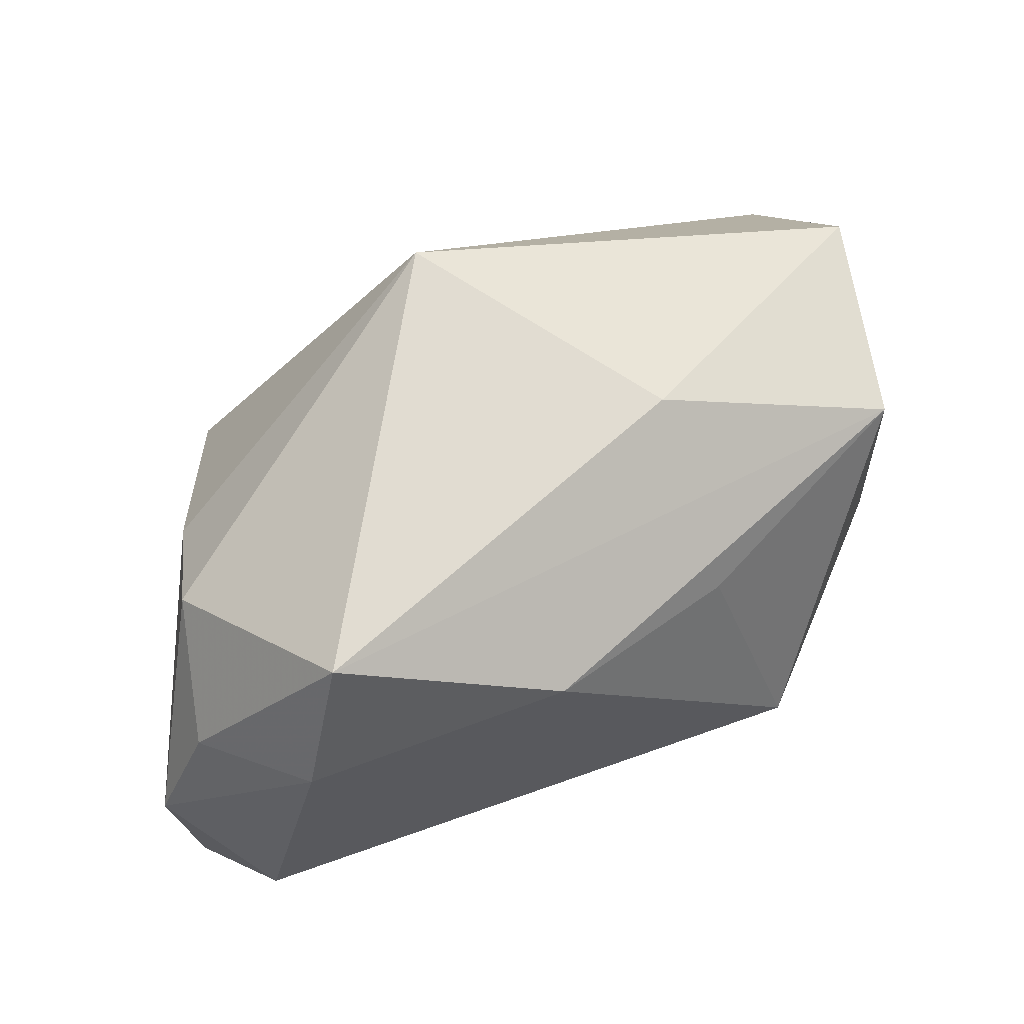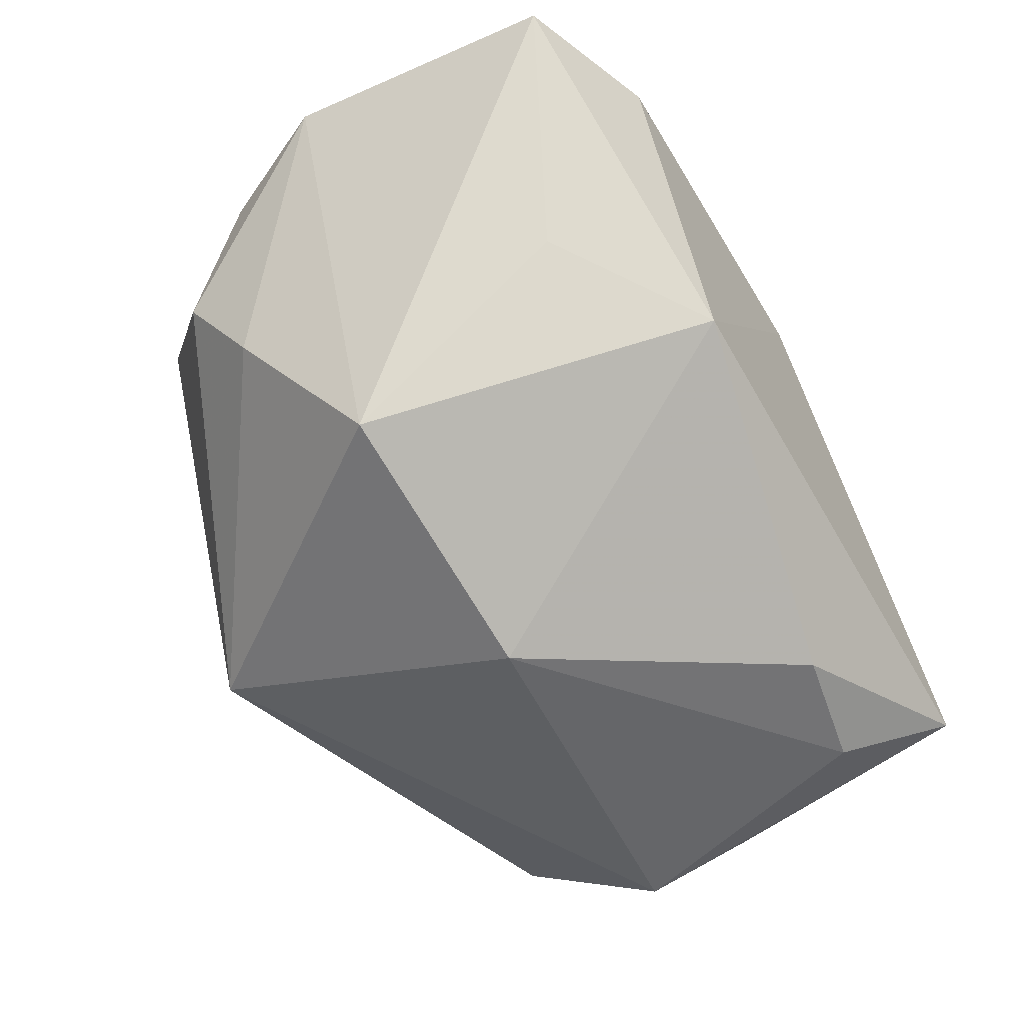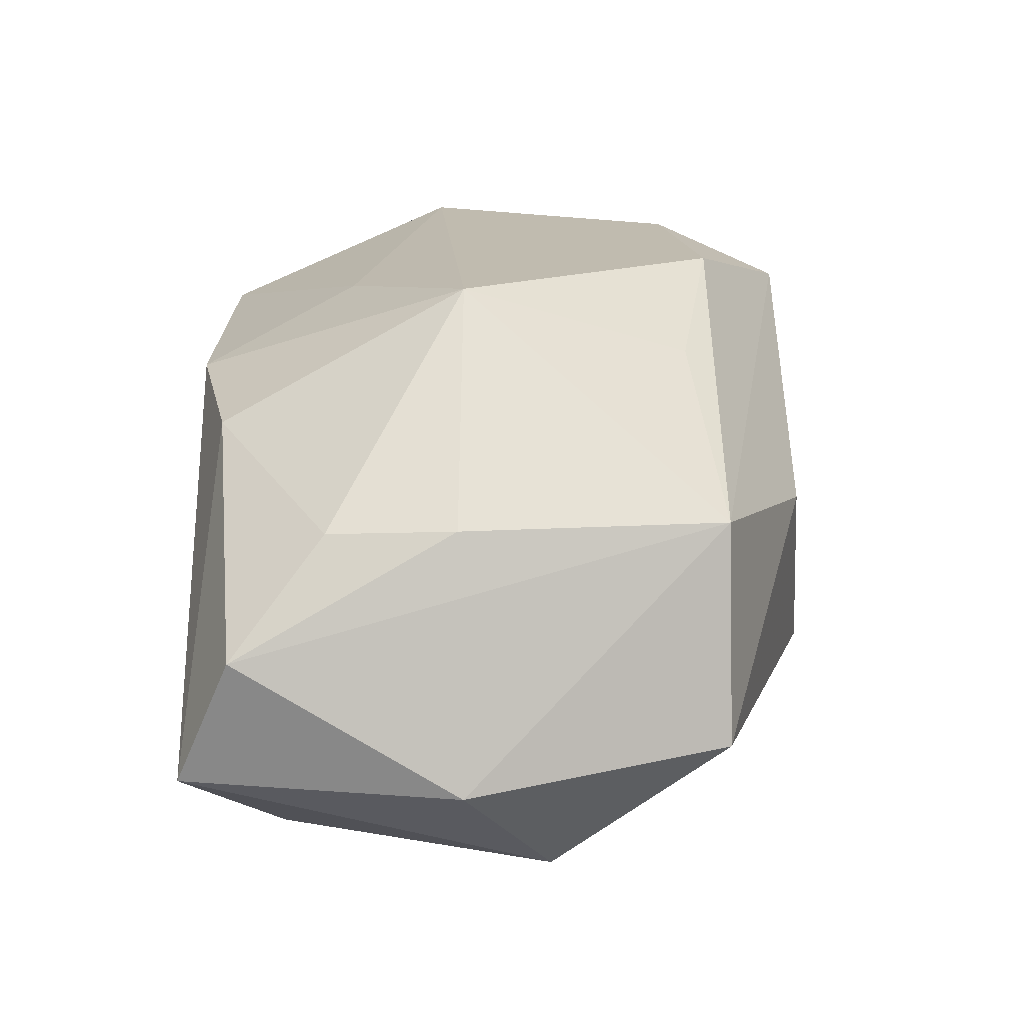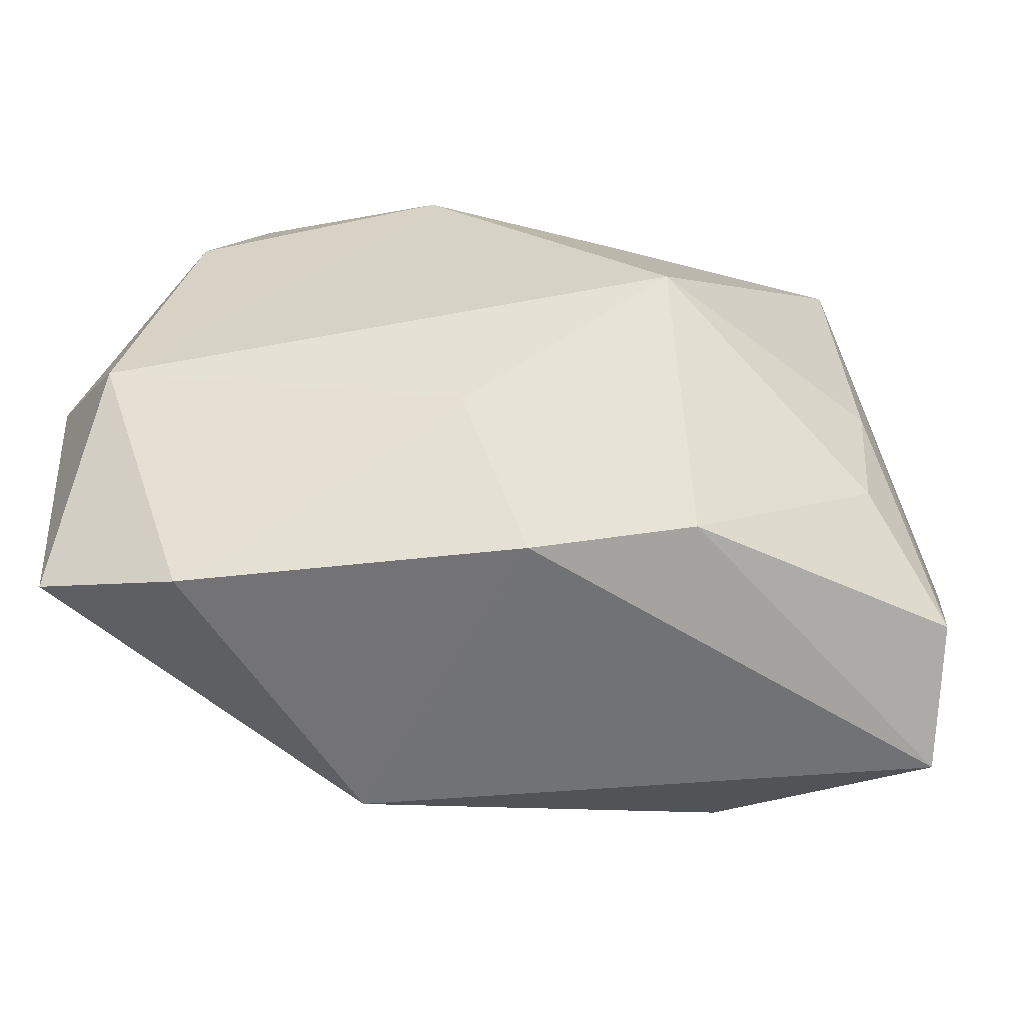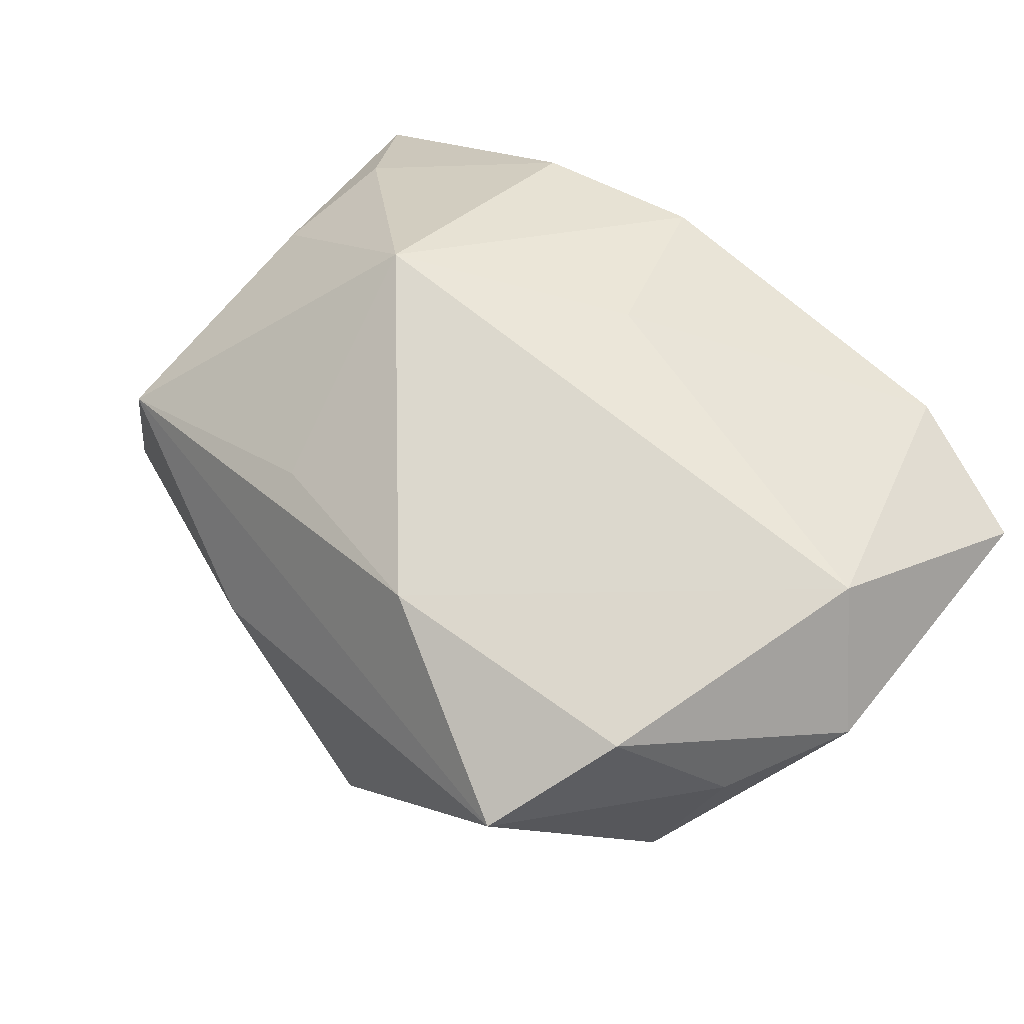
<metadata>
{"format":"obj","ext":"obj","renderer":"f3d","projection":"perspective","resolution":1024,"background":"white","views":[{"elev":67.0,"azim":-18.8,"up":"+Y"},{"elev":-54.3,"azim":-60.3,"up":"+Z"},{"elev":16.1,"azim":88.9,"up":"+Z"},{"elev":-55.6,"azim":9.6,"up":"+Y"},{"elev":70.3,"azim":-138.2,"up":"+Z"}]}
</metadata>
<code>
v -0.03903 0.01423 0.01628
v -0.0363 -0.00573 0.02642
v -0.02987 0.02 0.02527
v -0.001536 -0.01458 0.02308
v -0.02909 0.002766 -0.02113
v 0.01881 -0.02664 0.01325
v 0.01611 -0.02311 -0.025
v 0.03846 0.02181 -0.0132
v 0.02879 -0.02072 -0.02456
v 0.03785 -0.02985 -0.01653
v -0.02523 0.03271 0.0201
v -0.02992 -0.01838 -0.005468
v 0.003493 -0.02985 0.0157
v -0.004993 0.02275 0.02534
v 0.03498 0.02154 0.007489
v 0.04267 -0.003148 -0.01655
v 0.0132 0.01919 0.01897
v 0.01233 0.03106 0.003511
v -0.01747 -0.02985 -0.01198
v -0.03641 0.02052 0.004076
v 0.03574 0.005154 -0.02608
v -0.03455 0.01422 -0.005568
v -0.04328 -0.02455 0.01524
v 0.03536 -0.01574 0.006691
v 0.01906 -0.002897 0.02642
v -0.04454 0.002526 0.0176
v -0.003405 0.001047 -0.02995
v 0.03632 -0.003543 0.007154
v 0.04094 -0.0245 -0.003884
v -0.02921 -0.02936 0.01707
v -0.005335 0.0341 -0.01747
f 16 15 29
f 5 31 27
f 31 21 27
f 27 19 5
f 8 15 16
f 16 21 8
f 8 21 31
f 31 18 8
f 8 18 15
f 28 15 25
f 28 29 15
f 10 21 16
f 16 29 10
f 22 31 5
f 22 20 31
f 31 20 11
f 11 18 31
f 15 18 11
f 19 10 13
f 5 19 12
f 12 23 5
f 19 23 12
f 24 28 25
f 29 28 24
f 19 27 7
f 7 10 19
f 20 22 26
f 23 2 26
f 5 23 26
f 26 22 5
f 26 2 3
f 14 11 3
f 14 2 25
f 3 2 14
f 15 11 14
f 25 2 4
f 4 13 25
f 30 2 23
f 30 23 19
f 19 13 30
f 30 4 2
f 13 4 30
f 6 10 29
f 6 13 10
f 29 24 6
f 25 13 6
f 6 24 25
f 21 10 9
f 10 7 9
f 9 27 21
f 9 7 27
f 1 11 20
f 20 26 1
f 3 11 1
f 1 26 3
f 25 15 17
f 17 14 25
f 15 14 17

</code>
